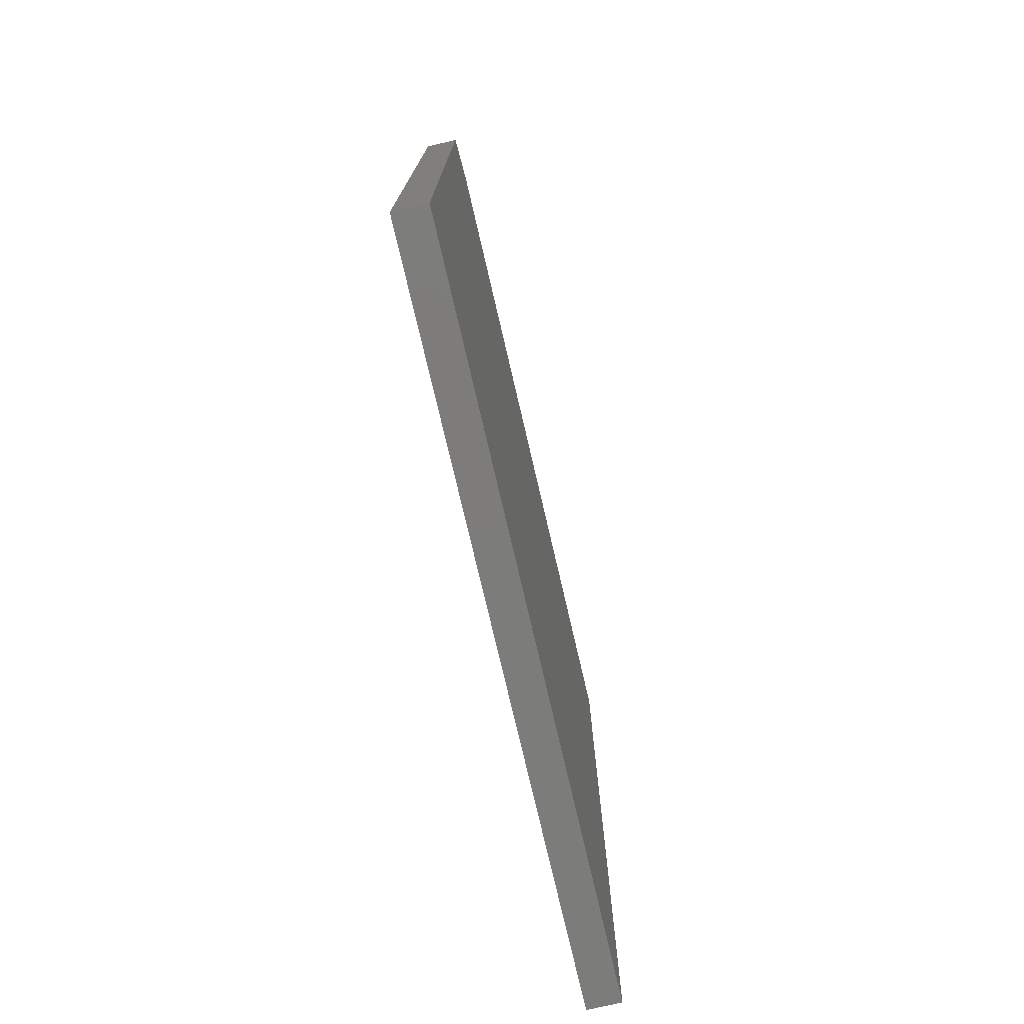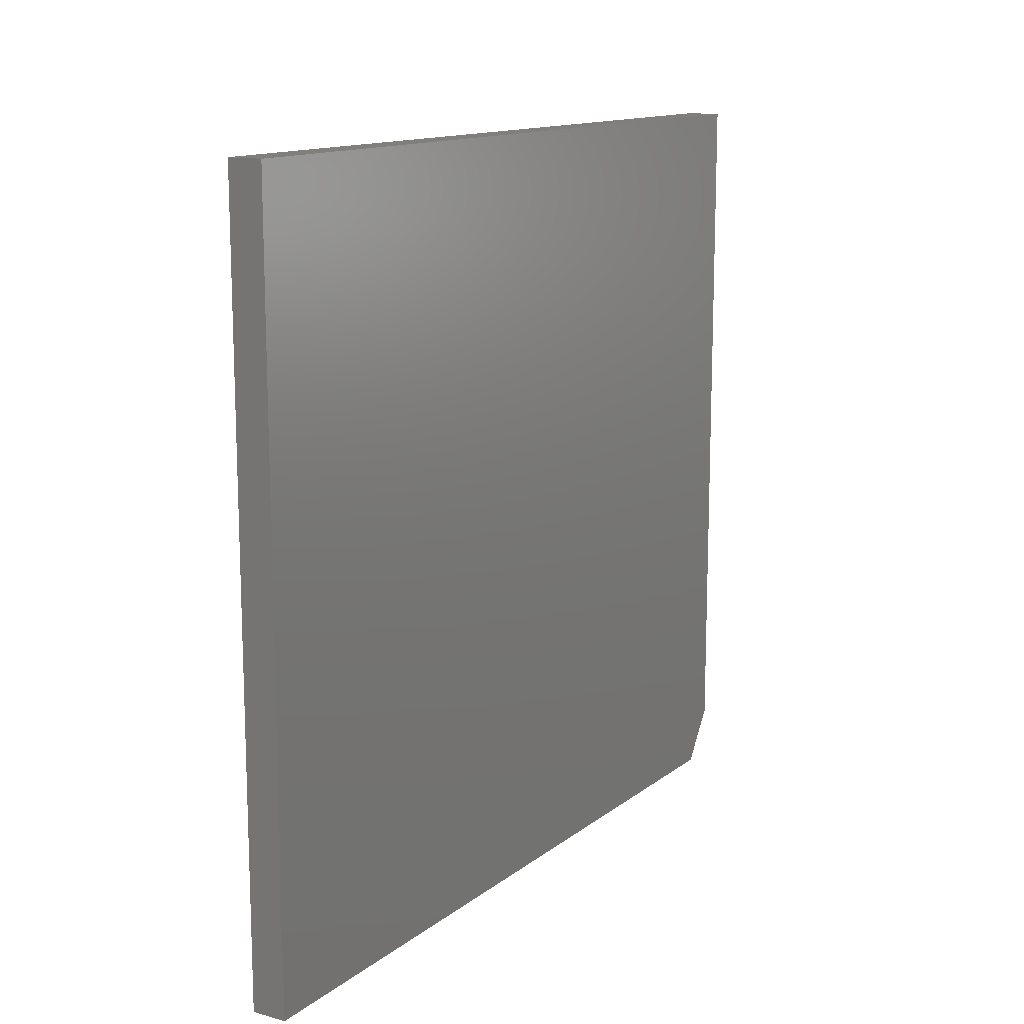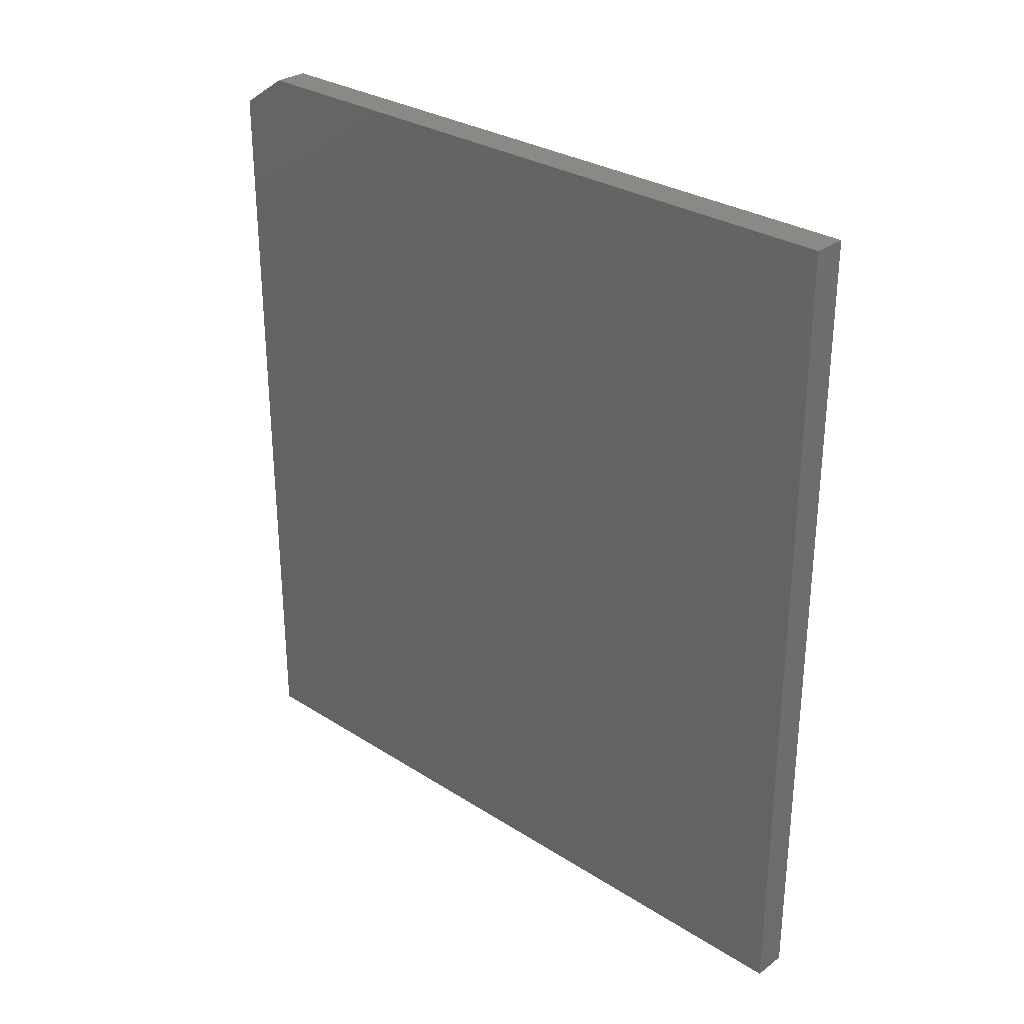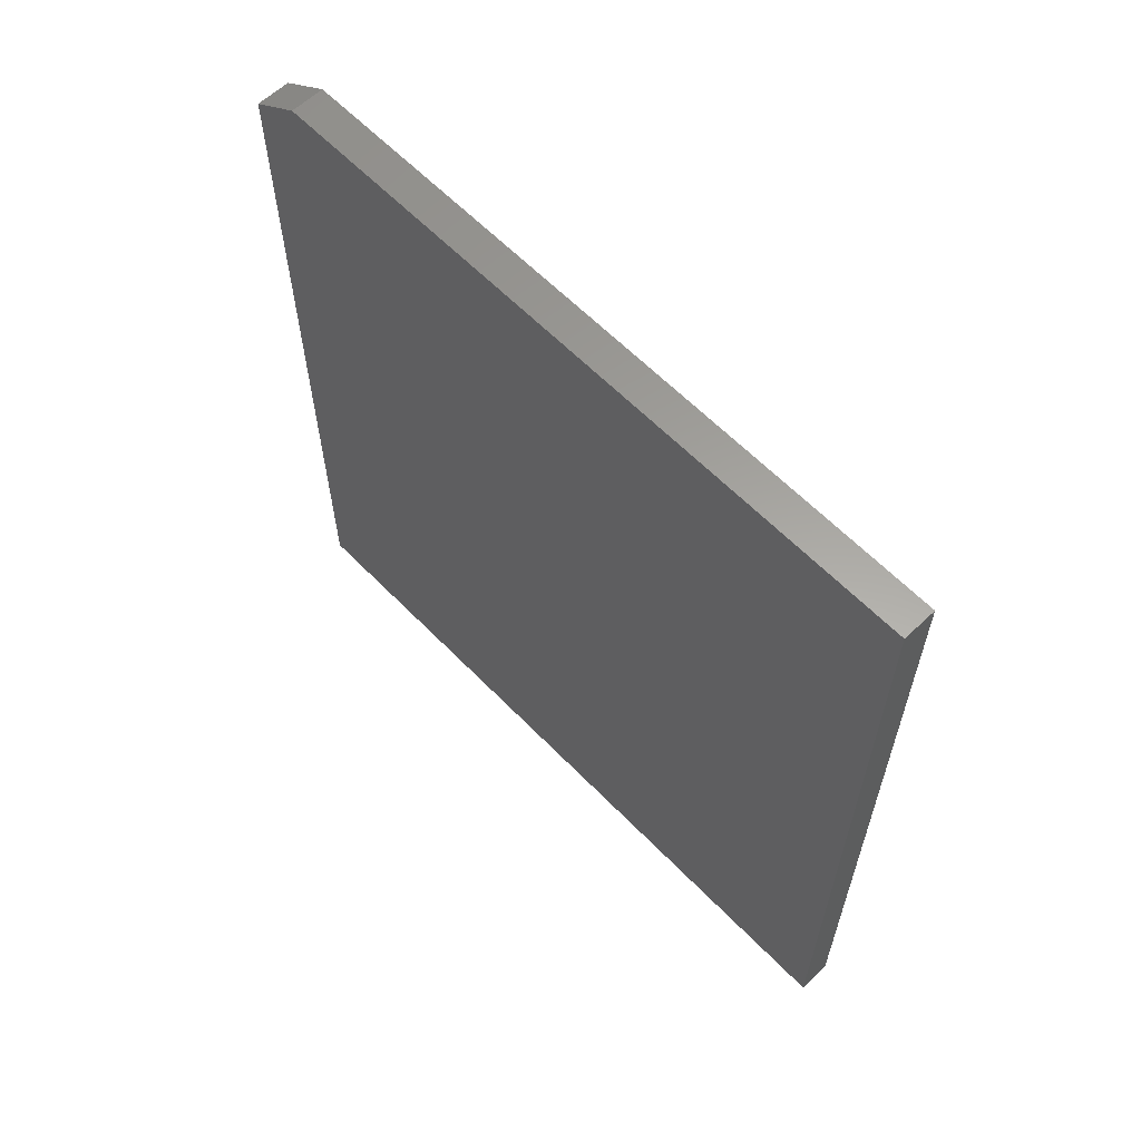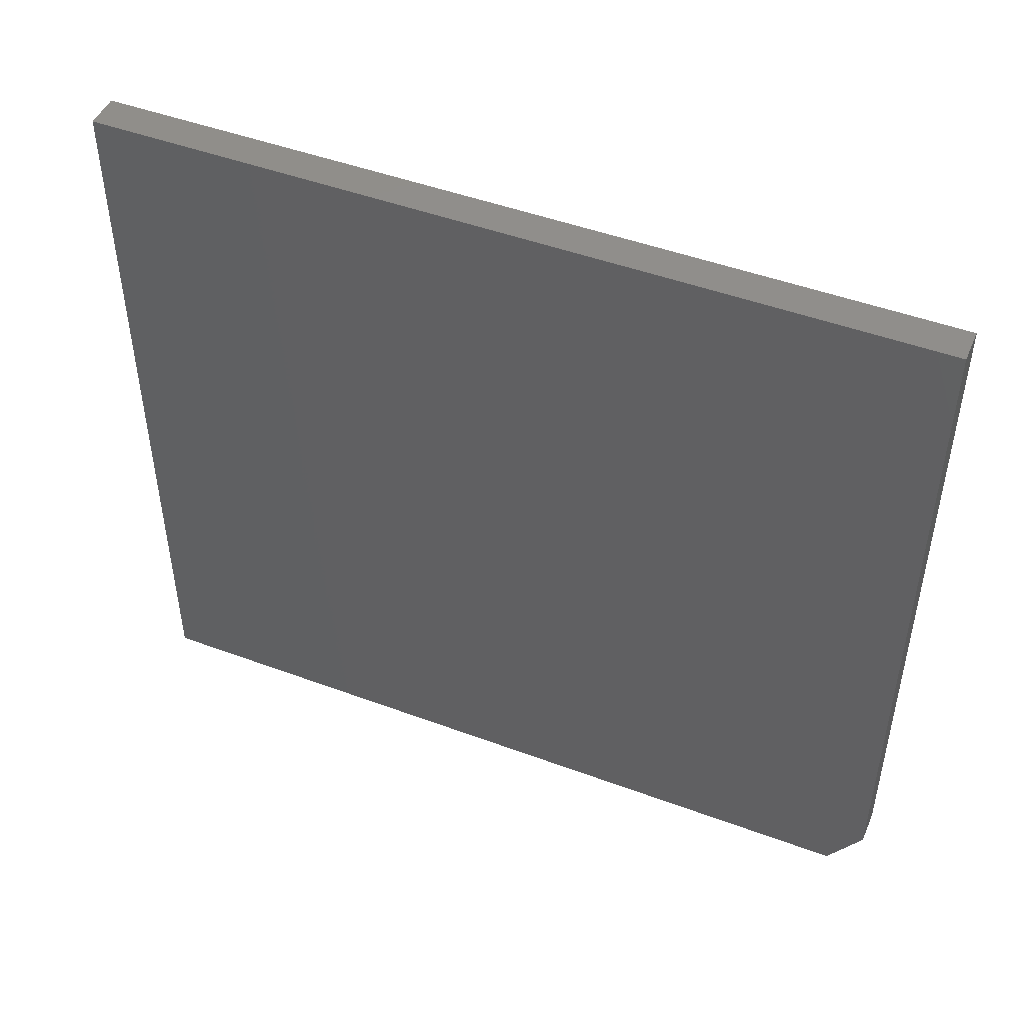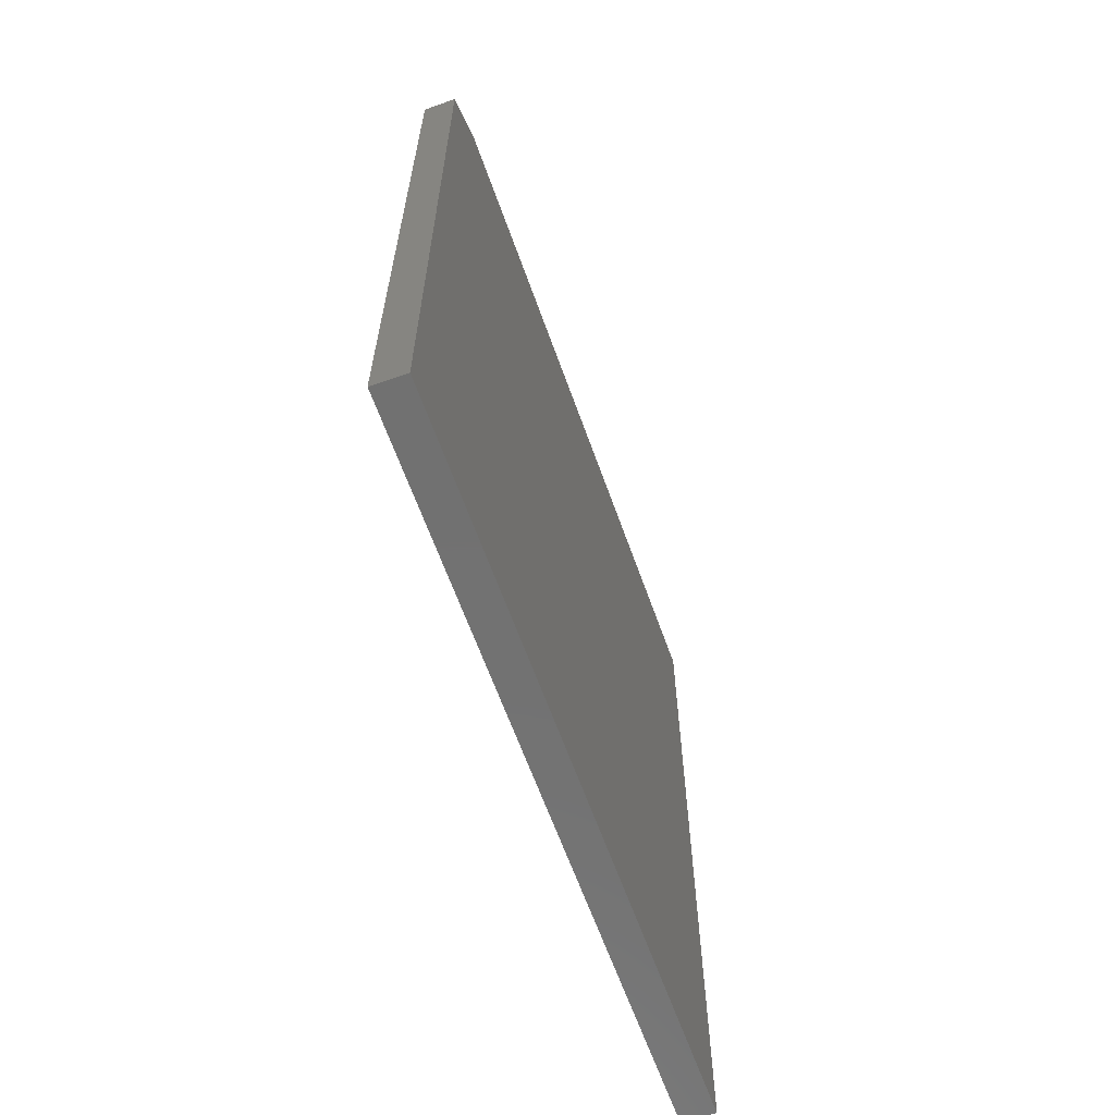
<metadata>
{"format":"stl","ext":"stl","renderer":"f3d","projection":"perspective","resolution":1024,"background":"white","views":[{"elev":-75.7,"azim":13.1,"up":"+Z"},{"elev":13.4,"azim":-148.4,"up":"+Y"},{"elev":29.6,"azim":133.1,"up":"+Z"},{"elev":61.3,"azim":136.1,"up":"+Z"},{"elev":47.6,"azim":-67.3,"up":"+Y"},{"elev":-63.4,"azim":19.6,"up":"+Z"}]}
</metadata>
<code>
# stl→obj: 10 verts, 16 faces
v 0.0625 -0.6875 -0.75
v 0.0625 0.6862 -0.75
v 0.0625 -0.6875 0.6875
v 0.0625 0.6862 0.75
v 0.0625 -0.5938 0.75
v -1.665e-16 -0.5938 0.75
v -1.665e-16 0.6862 0.75
v -1.596e-16 -0.6875 0.6875
v 9.339e-33 0.6862 -0.75
v 0 -0.6875 -0.75
f 1 2 3
f 3 2 4
f 3 4 5
f 6 7 8
f 8 7 9
f 8 9 10
f 3 8 1
f 1 8 10
f 4 7 5
f 5 7 6
f 3 5 8
f 8 5 6
f 2 9 4
f 4 9 7
f 1 10 2
f 2 10 9

</code>
